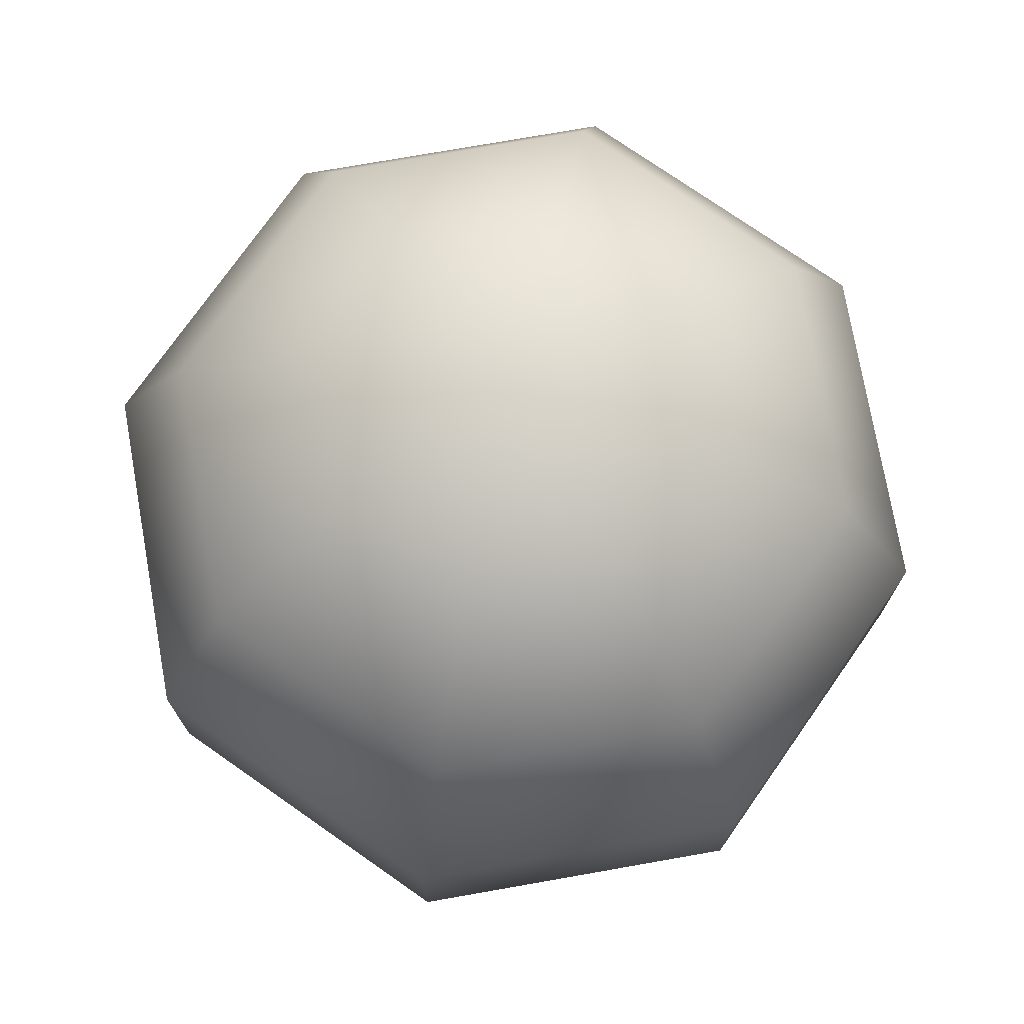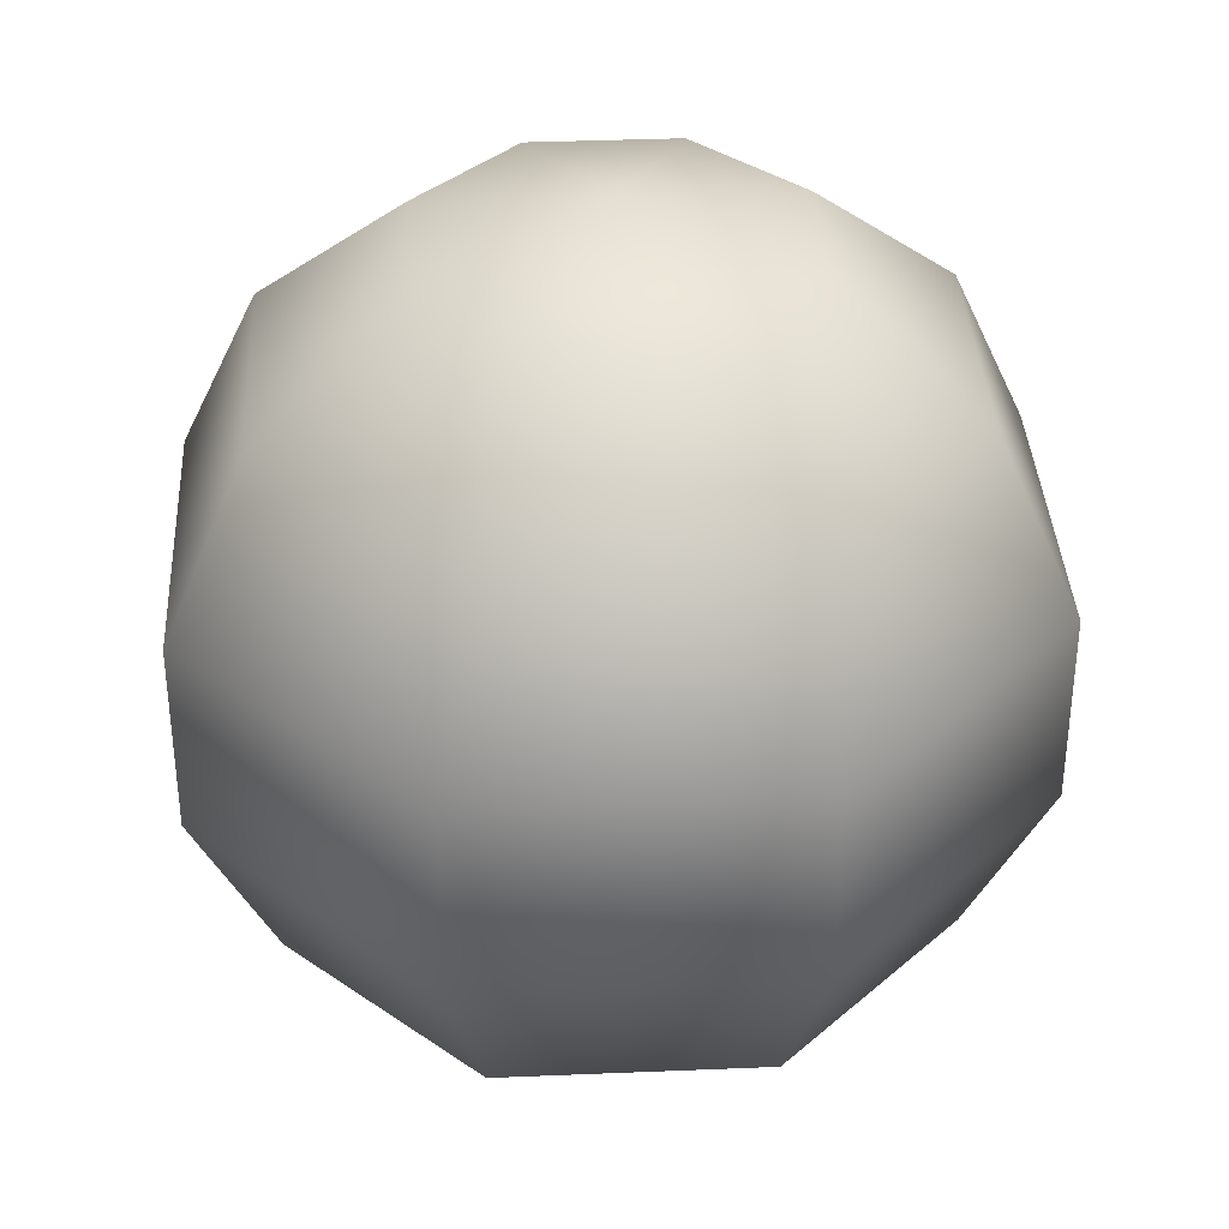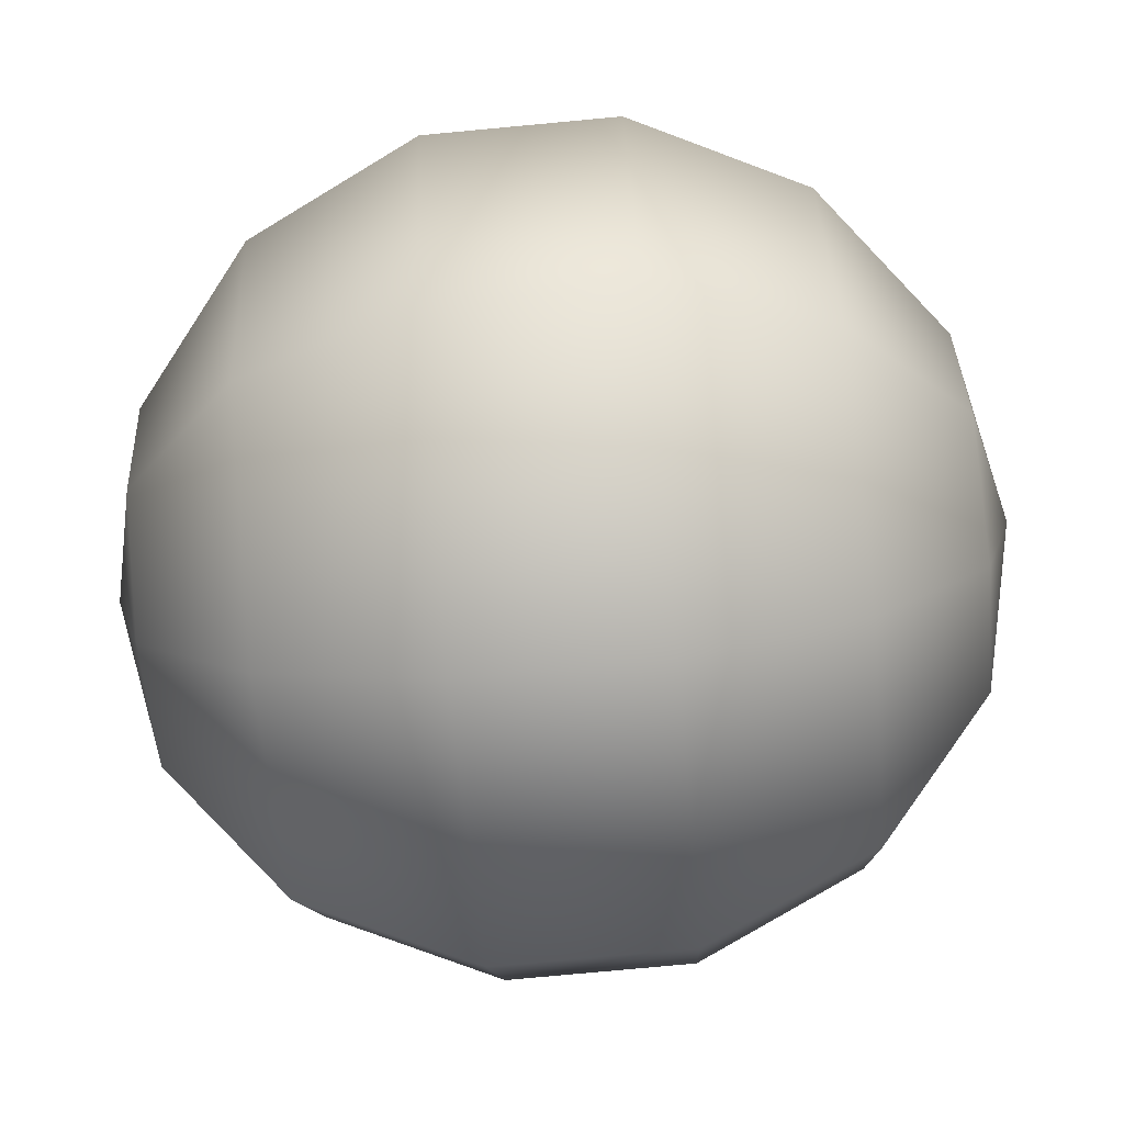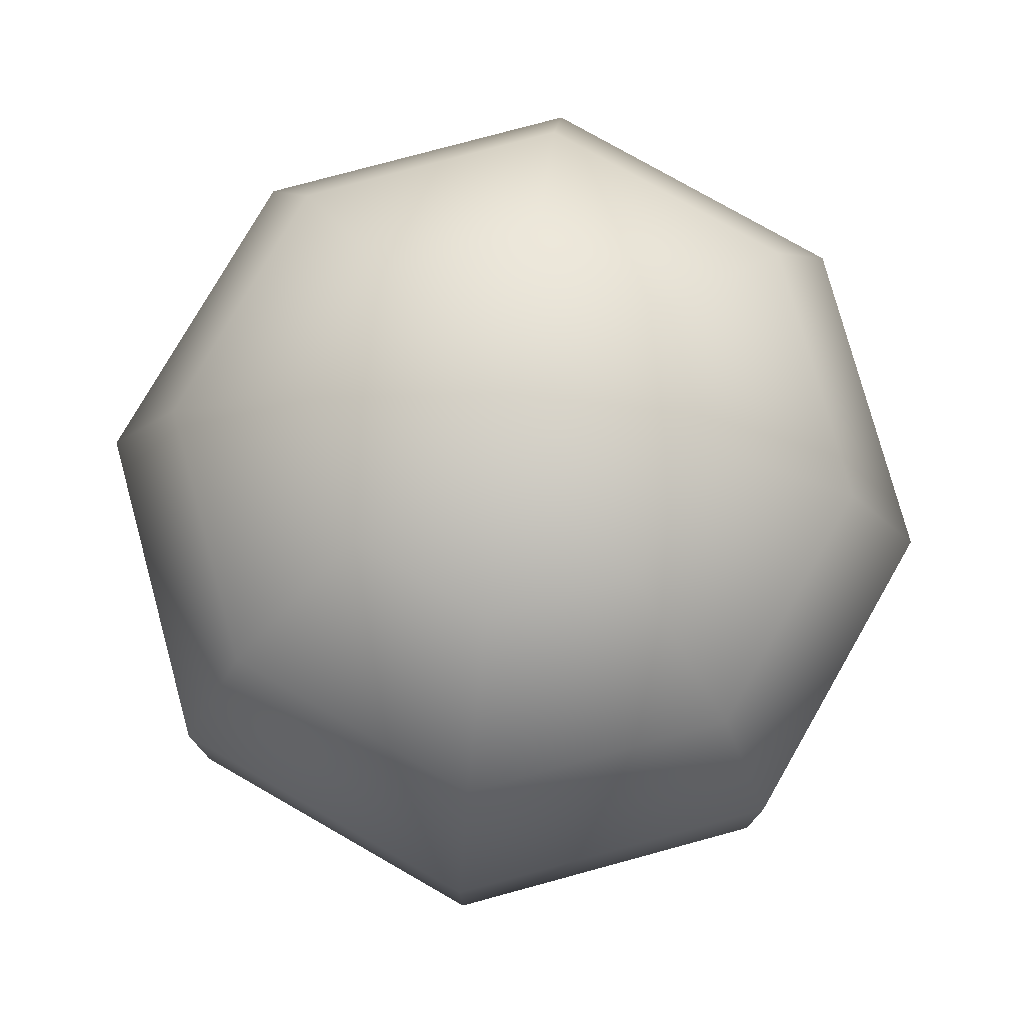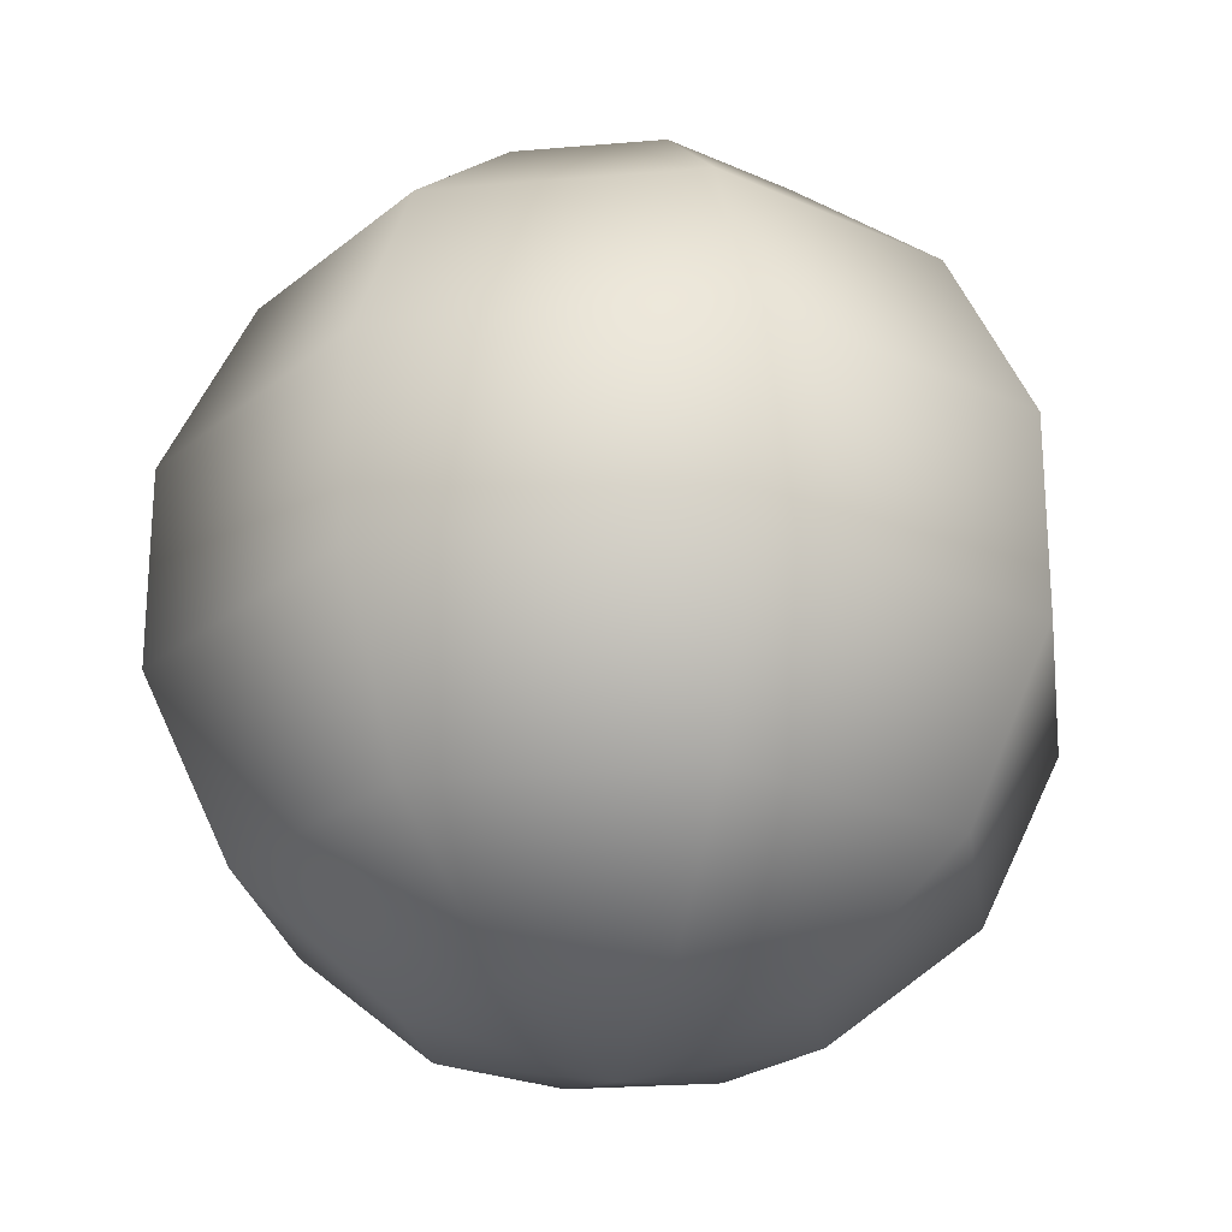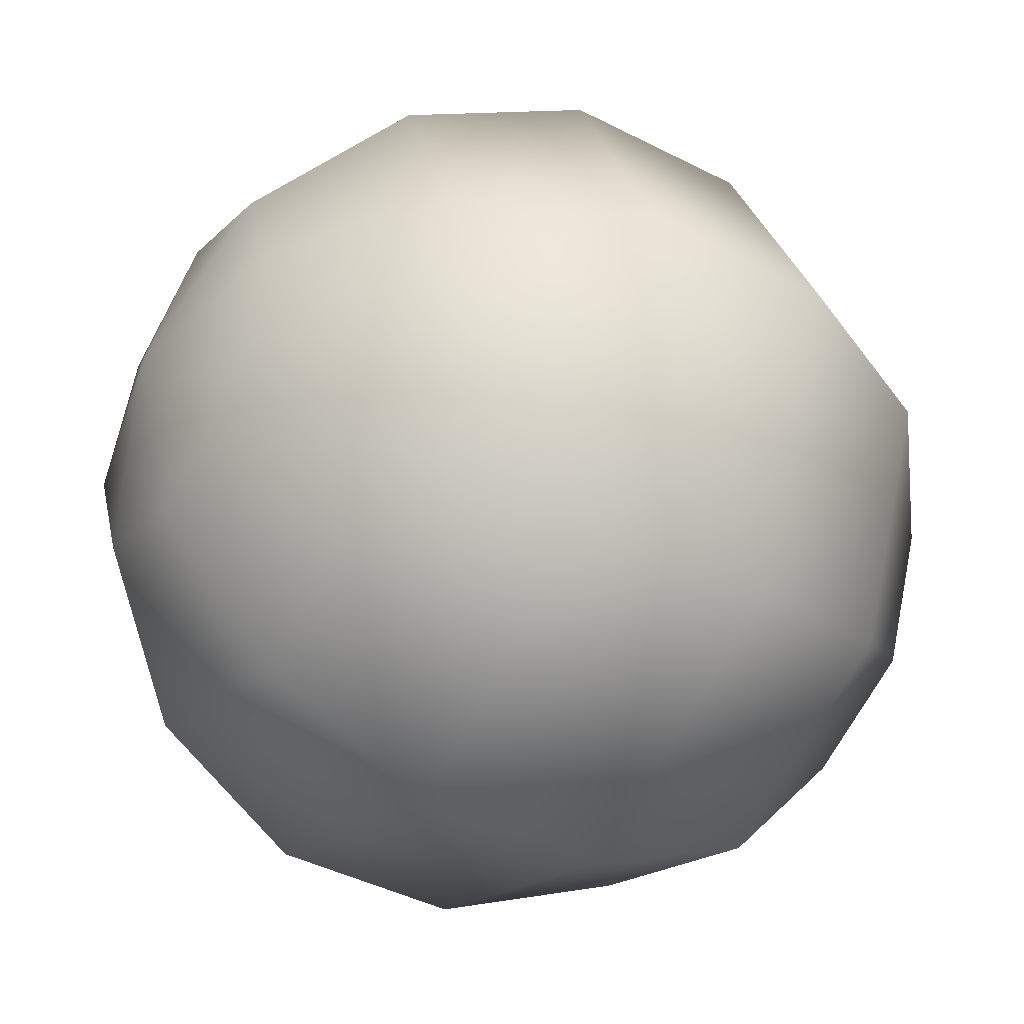
<metadata>
{"format":"obj","ext":"obj","renderer":"f3d","projection":"perspective","resolution":1024,"background":"white","views":[{"elev":74.7,"azim":-77.5,"up":"+Z"},{"elev":36.4,"azim":-25.6,"up":"+Z"},{"elev":-77.8,"azim":-84.7,"up":"+Y"},{"elev":77.5,"azim":142.3,"up":"+Z"},{"elev":-23.7,"azim":120.7,"up":"+Z"},{"elev":-43.4,"azim":58.8,"up":"+Y"}]}
</metadata>
<code>
v 0 0 0.5
v 0 0 -0.5
v 0.2169 0 0.4505
v 0.3909 0 0.3117
v 0.4875 0 0.1113
v 0.4875 0 -0.1113
v 0.3909 0 -0.3117
v 0.2169 0 -0.4505
v 0.1534 0.1534 0.4505
v 0.2764 0.2764 0.3117
v 0.3447 0.3447 0.1113
v 0.3447 0.3447 -0.1113
v 0.2764 0.2764 -0.3117
v 0.1534 0.1534 -0.4505
v 1.328e-17 0.2169 0.4505
v 2.394e-17 0.3909 0.3117
v 2.985e-17 0.4875 0.1113
v 2.985e-17 0.4875 -0.1113
v 2.394e-17 0.3909 -0.3117
v 1.328e-17 0.2169 -0.4505
v -0.1534 0.1534 0.4505
v -0.2764 0.2764 0.3117
v -0.3447 0.3447 0.1113
v -0.3447 0.3447 -0.1113
v -0.2764 0.2764 -0.3117
v -0.1534 0.1534 -0.4505
v -0.2169 2.657e-17 0.4505
v -0.3909 4.787e-17 0.3117
v -0.4875 5.97e-17 0.1113
v -0.4875 5.97e-17 -0.1113
v -0.3909 4.787e-17 -0.3117
v -0.2169 2.657e-17 -0.4505
v -0.1534 -0.1534 0.4505
v -0.2764 -0.2764 0.3117
v -0.3447 -0.3447 0.1113
v -0.3447 -0.3447 -0.1113
v -0.2764 -0.2764 -0.3117
v -0.1534 -0.1534 -0.4505
v -3.985e-17 -0.2169 0.4505
v -7.181e-17 -0.3909 0.3117
v -8.955e-17 -0.4875 0.1113
v -8.955e-17 -0.4875 -0.1113
v -7.181e-17 -0.3909 -0.3117
v -3.985e-17 -0.2169 -0.4505
v 0.1534 -0.1534 0.4505
v 0.2764 -0.2764 0.3117
v 0.3447 -0.3447 0.1113
v 0.3447 -0.3447 -0.1113
v 0.2764 -0.2764 -0.3117
v 0.1534 -0.1534 -0.4505
f 3 9 1
f 9 15 1
f 15 21 1
f 21 27 1
f 27 33 1
f 33 39 1
f 39 45 1
f 45 3 1
f 8 2 14
f 14 2 20
f 20 2 26
f 26 2 32
f 32 2 38
f 38 2 44
f 44 2 50
f 50 2 8
f 3 4 10
f 3 10 9
f 4 5 11
f 4 11 10
f 5 6 12
f 5 12 11
f 6 7 13
f 6 13 12
f 7 8 14
f 7 14 13
f 9 10 16
f 9 16 15
f 10 11 17
f 10 17 16
f 11 12 18
f 11 18 17
f 12 13 19
f 12 19 18
f 13 14 20
f 13 20 19
f 15 16 22
f 15 22 21
f 16 17 23
f 16 23 22
f 17 18 24
f 17 24 23
f 18 19 25
f 18 25 24
f 19 20 26
f 19 26 25
f 21 22 28
f 21 28 27
f 22 23 29
f 22 29 28
f 23 24 30
f 23 30 29
f 24 25 31
f 24 31 30
f 25 26 32
f 25 32 31
f 27 28 34
f 27 34 33
f 28 29 35
f 28 35 34
f 29 30 36
f 29 36 35
f 30 31 37
f 30 37 36
f 31 32 38
f 31 38 37
f 33 34 40
f 33 40 39
f 34 35 41
f 34 41 40
f 35 36 42
f 35 42 41
f 36 37 43
f 36 43 42
f 37 38 44
f 37 44 43
f 39 40 46
f 39 46 45
f 40 41 47
f 40 47 46
f 41 42 48
f 41 48 47
f 42 43 49
f 42 49 48
f 43 44 50
f 43 50 49
f 45 46 4
f 45 4 3
f 46 47 5
f 46 5 4
f 47 48 6
f 47 6 5
f 48 49 7
f 48 7 6
f 49 50 8
f 49 8 7

</code>
